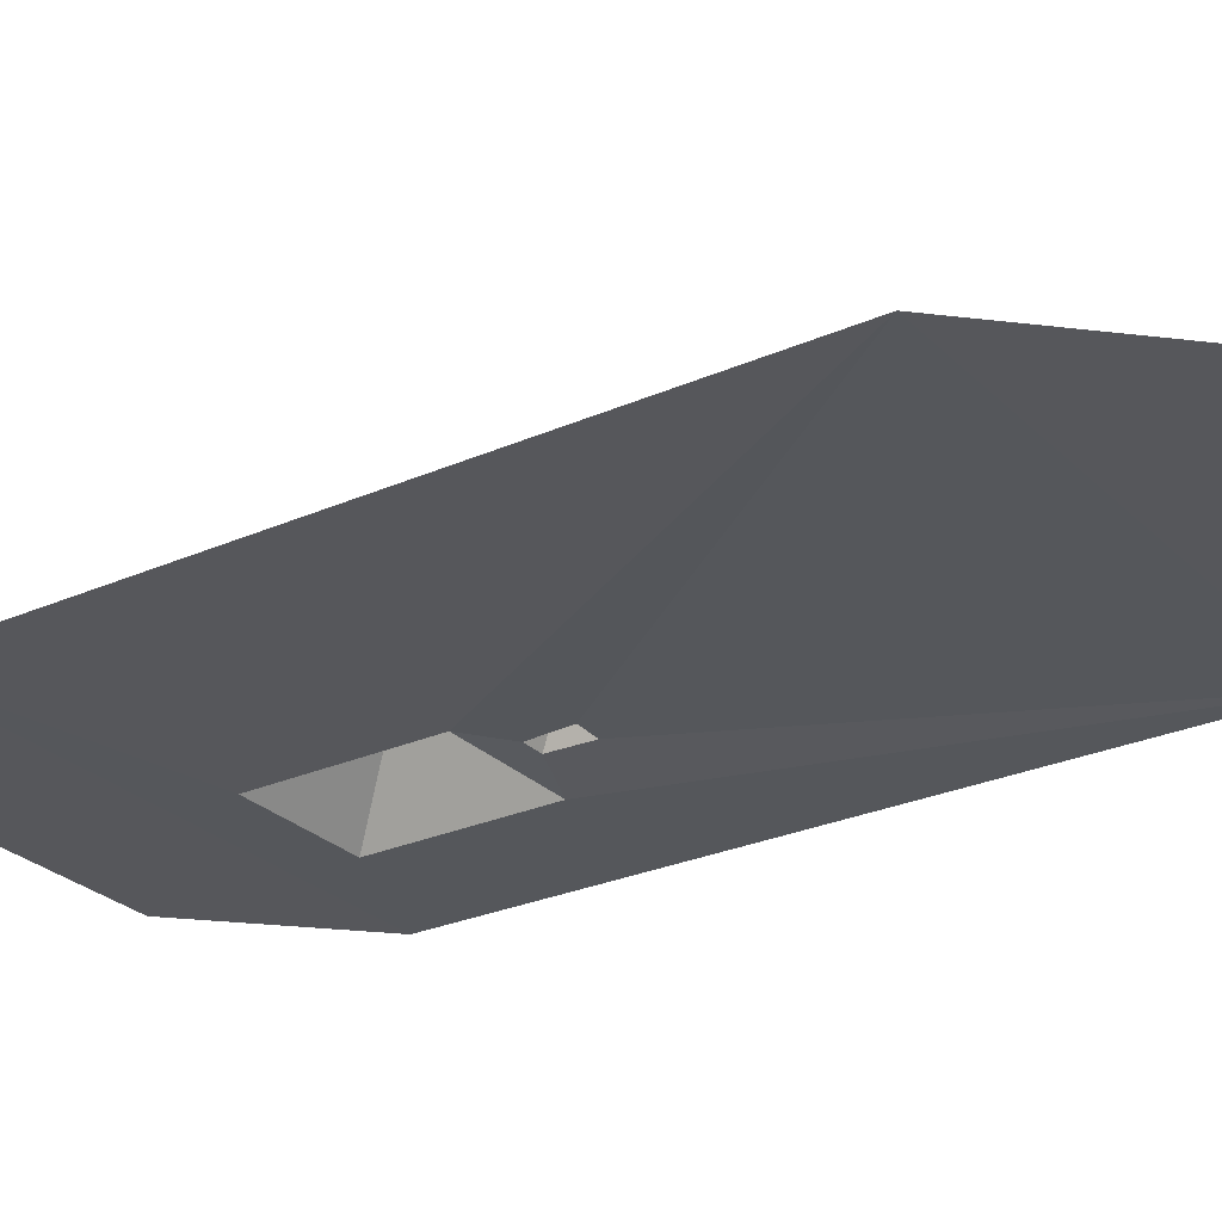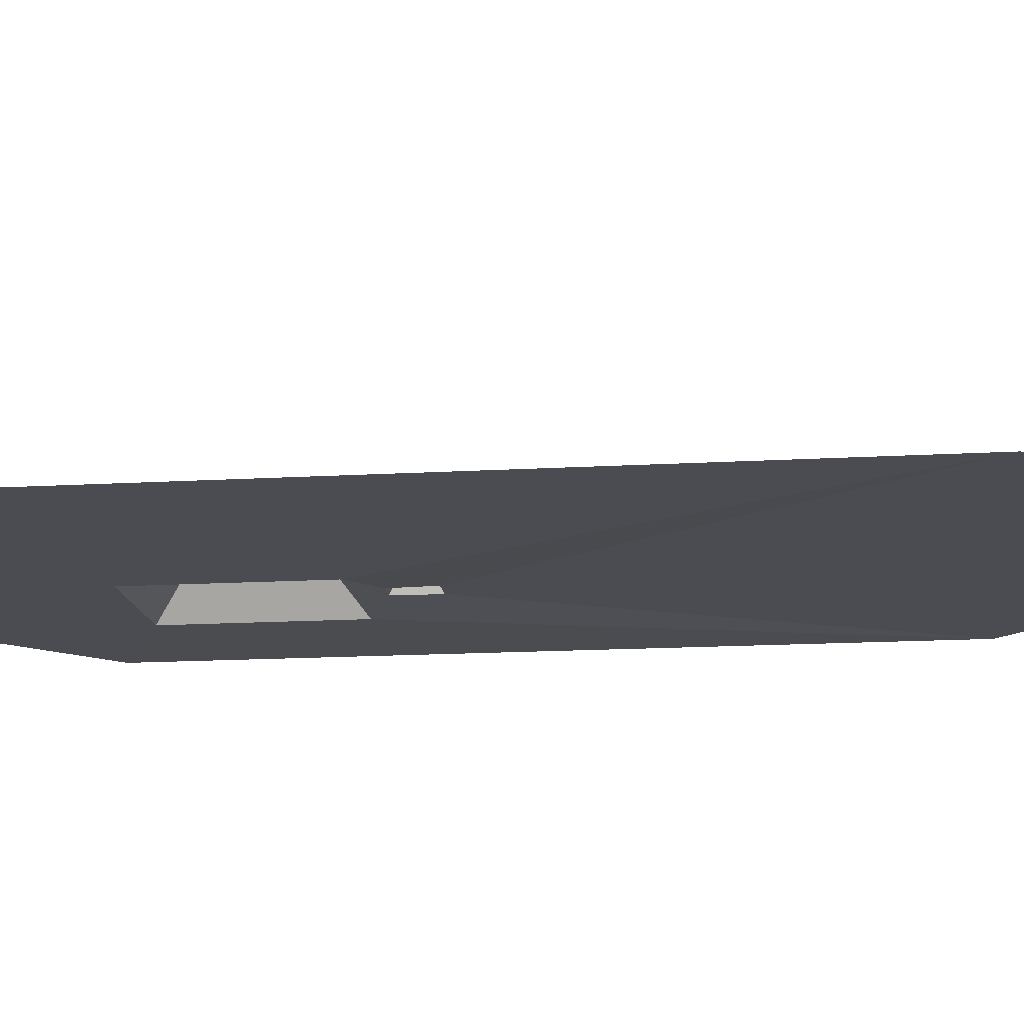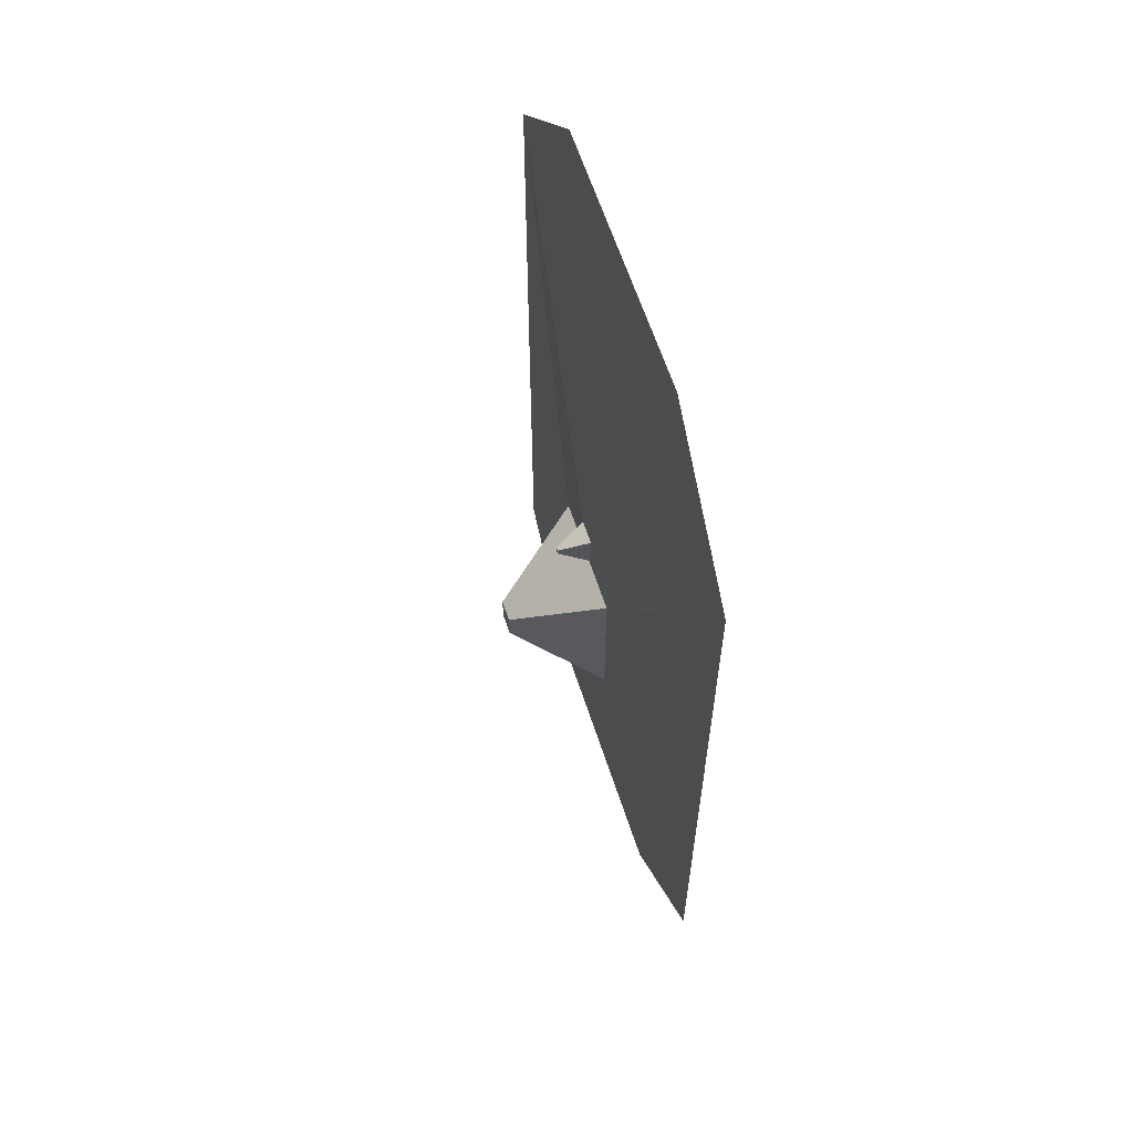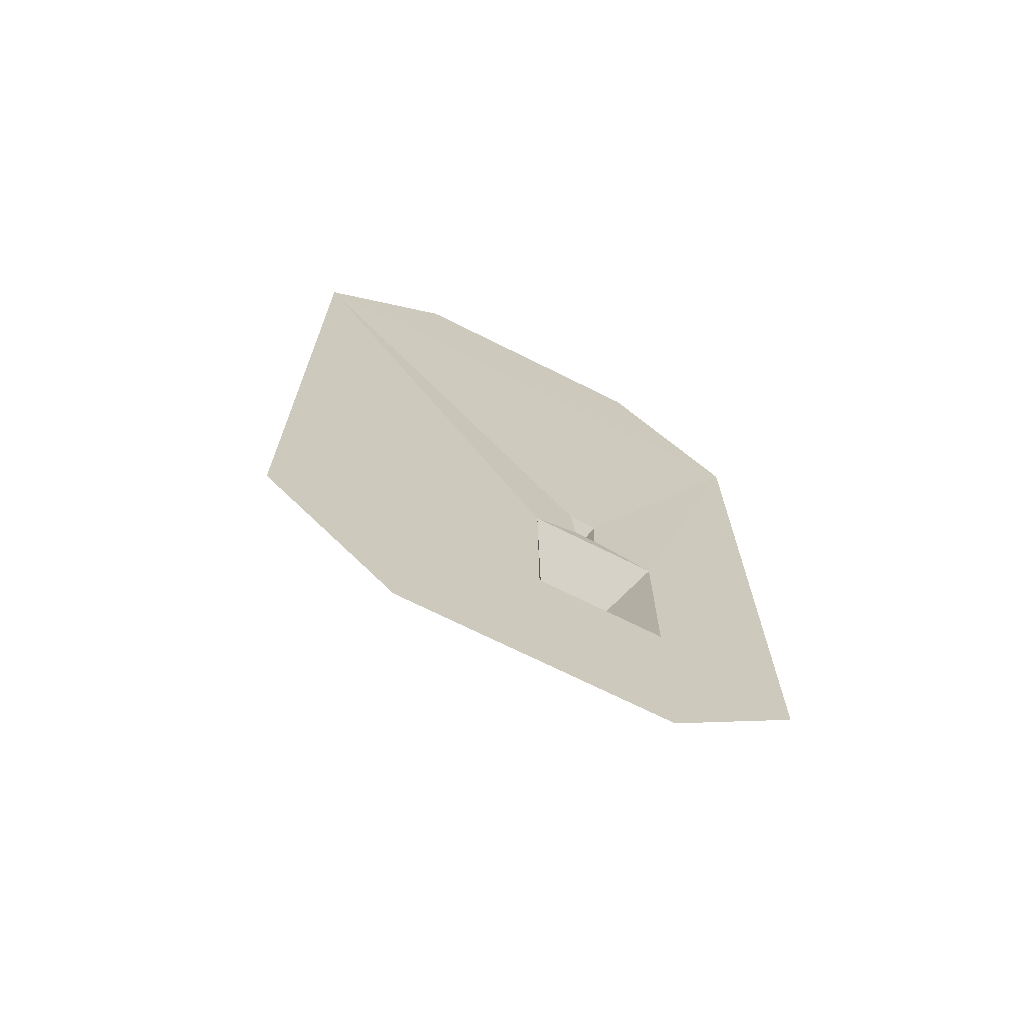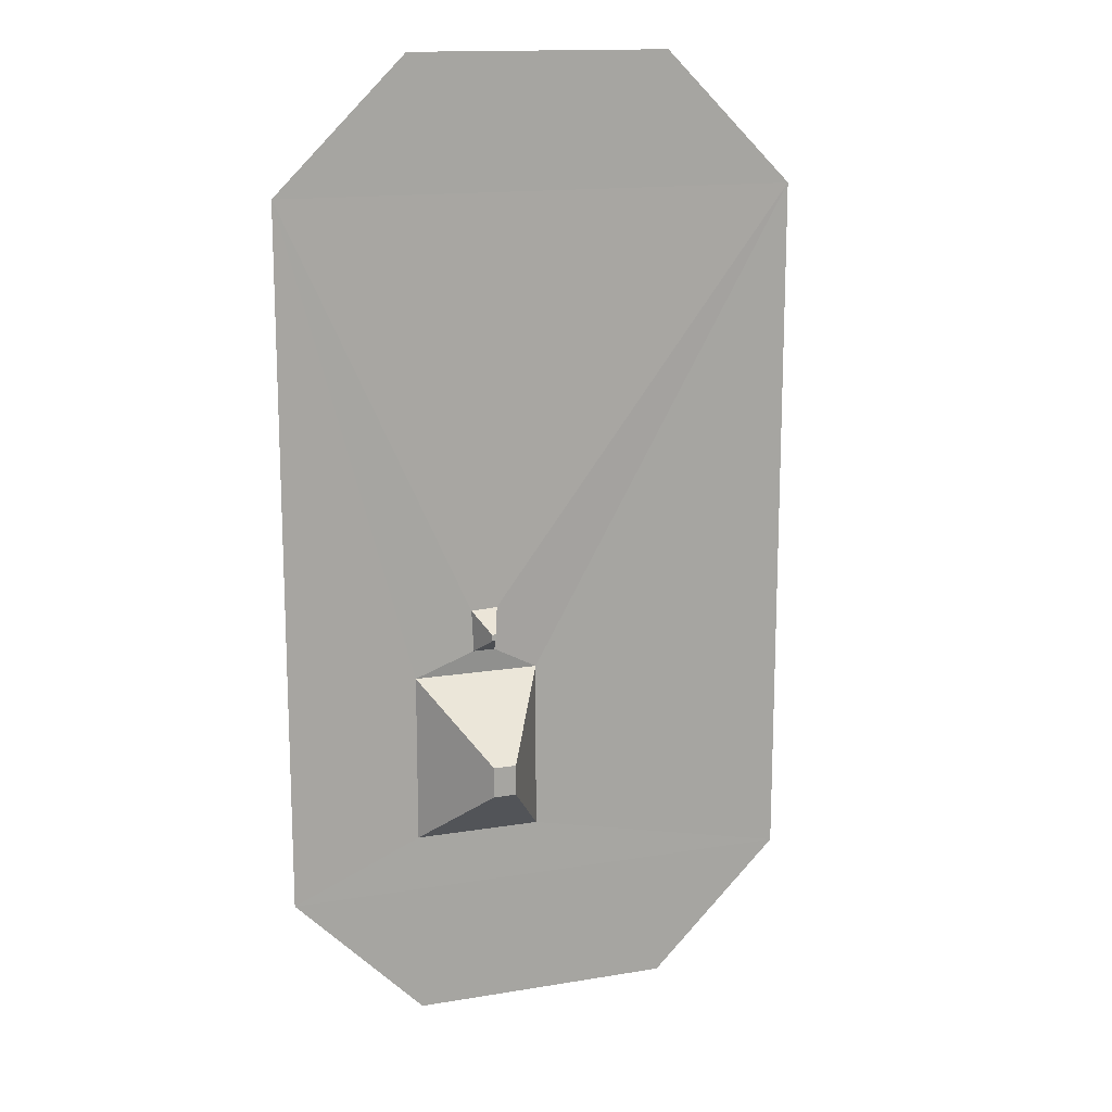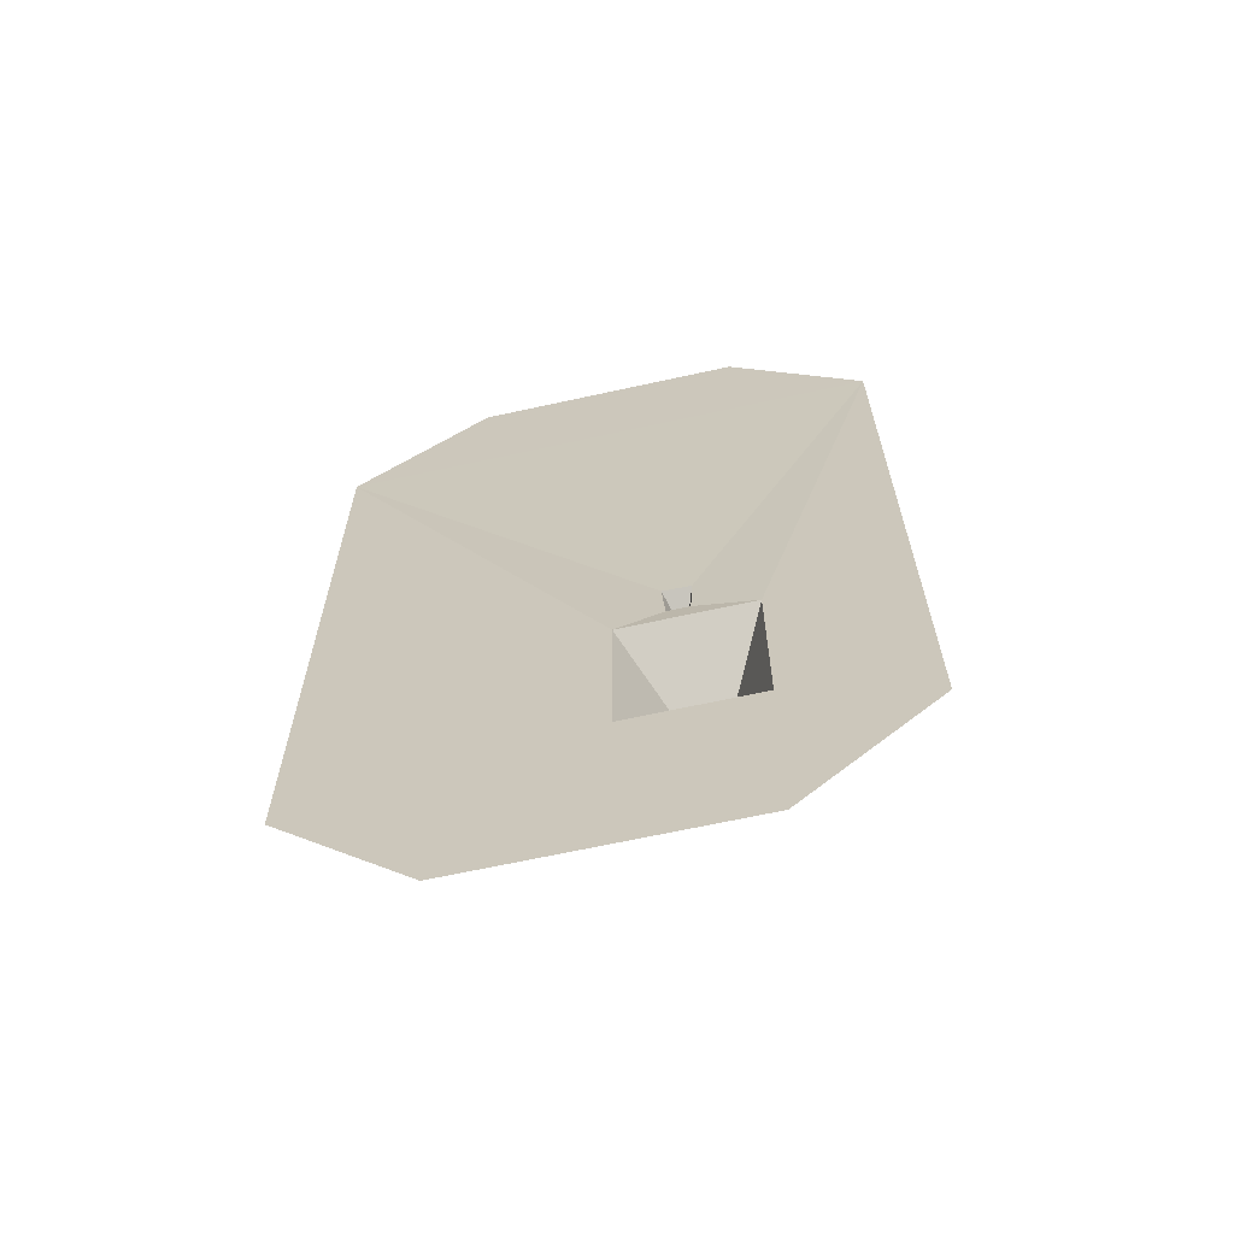
<metadata>
{"format":"obj","ext":"obj","renderer":"f3d","projection":"perspective","resolution":1024,"background":"white","views":[{"elev":-27.1,"azim":-55.6,"up":"+Y"},{"elev":-15.4,"azim":-82.8,"up":"+Y"},{"elev":61.8,"azim":-107.9,"up":"+Z"},{"elev":-70.6,"azim":-26.6,"up":"+Z"},{"elev":14.8,"azim":160.3,"up":"+Z"},{"elev":-65.7,"azim":12.5,"up":"+Z"}]}
</metadata>
<code>
g default
v -0.4727 2.074 1.74
v -0.9453 2.074 1.267
v 0.4727 2.074 1.74
v 0.9453 2.074 1.267
v 0.9453 2.074 -1.267
v 0.4727 2.074 -1.74
v -0.4727 2.074 -1.74
v -0.9453 2.074 -1.267
v 0.4767 2.073 -0.4544
v 0.02112 2.073 -0.4544
v 0.4767 2.073 -1.065
v 0.02112 2.073 -1.065
v 0.2897 2.397 -0.7052
v 0.2082 2.397 -0.7052
v 0.2897 2.397 -0.8144
v 0.2082 2.397 -0.8144
v 0.2688 2.086 -0.2169
v 0.1728 2.086 -0.2117
v 0.2616 2.086 -0.3686
v 0.1836 2.086 -0.3686
v 0.2282 2.199 -0.2791
v 0.2135 2.199 -0.2783
v 0.2271 2.199 -0.3022
v 0.2151 2.199 -0.3022
g polySurface1 pasted__pCube1
f 2 1 3 4
f 8 5 6 7
f 14 13 15 16
f 22 21 23 24
f 4 5 11 9
f 5 8 12 11
f 8 2 10 12
f 10 9 13 14
f 9 11 15 13
f 11 12 16 15
f 12 10 14 16
f 2 4 17 18
f 4 9 19 17
f 9 10 20 19
f 10 2 18 20
f 18 17 21 22
f 17 19 23 21
f 19 20 24 23
f 20 18 22 24

</code>
